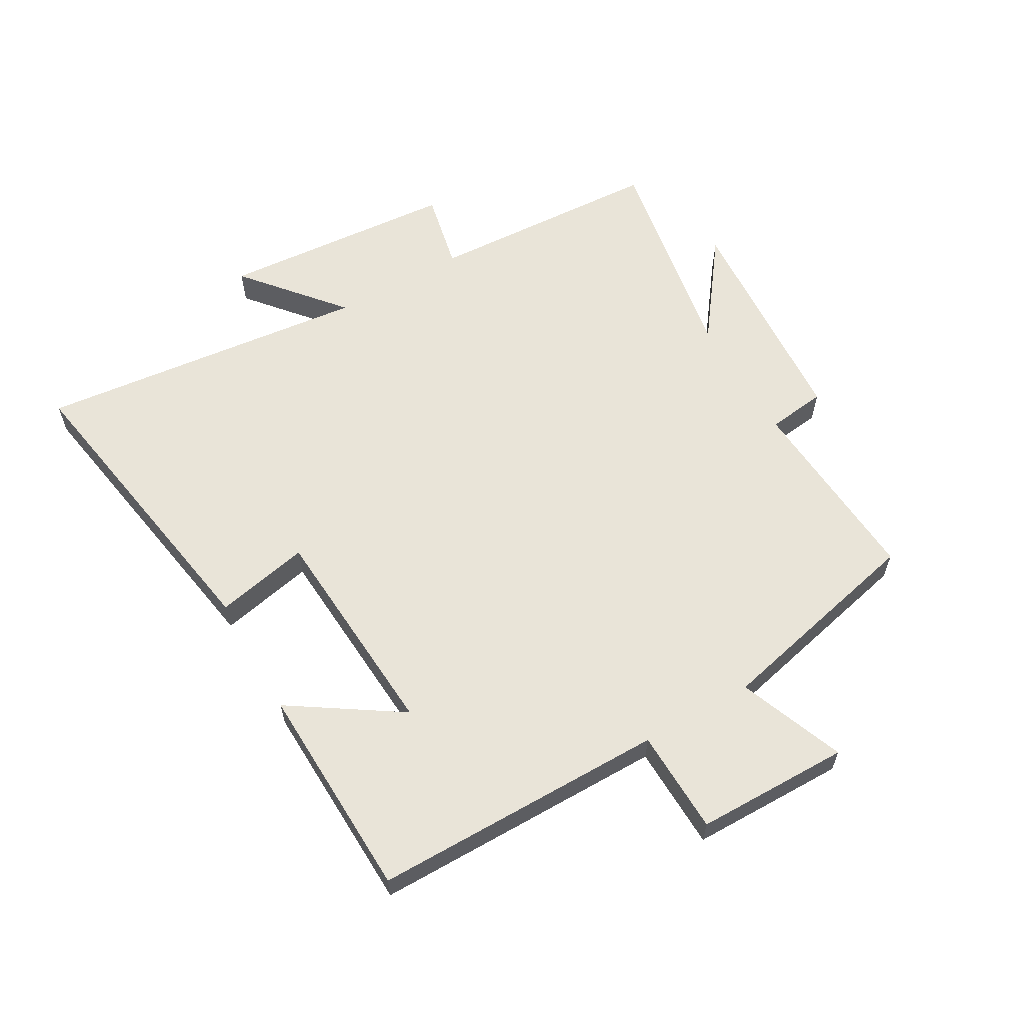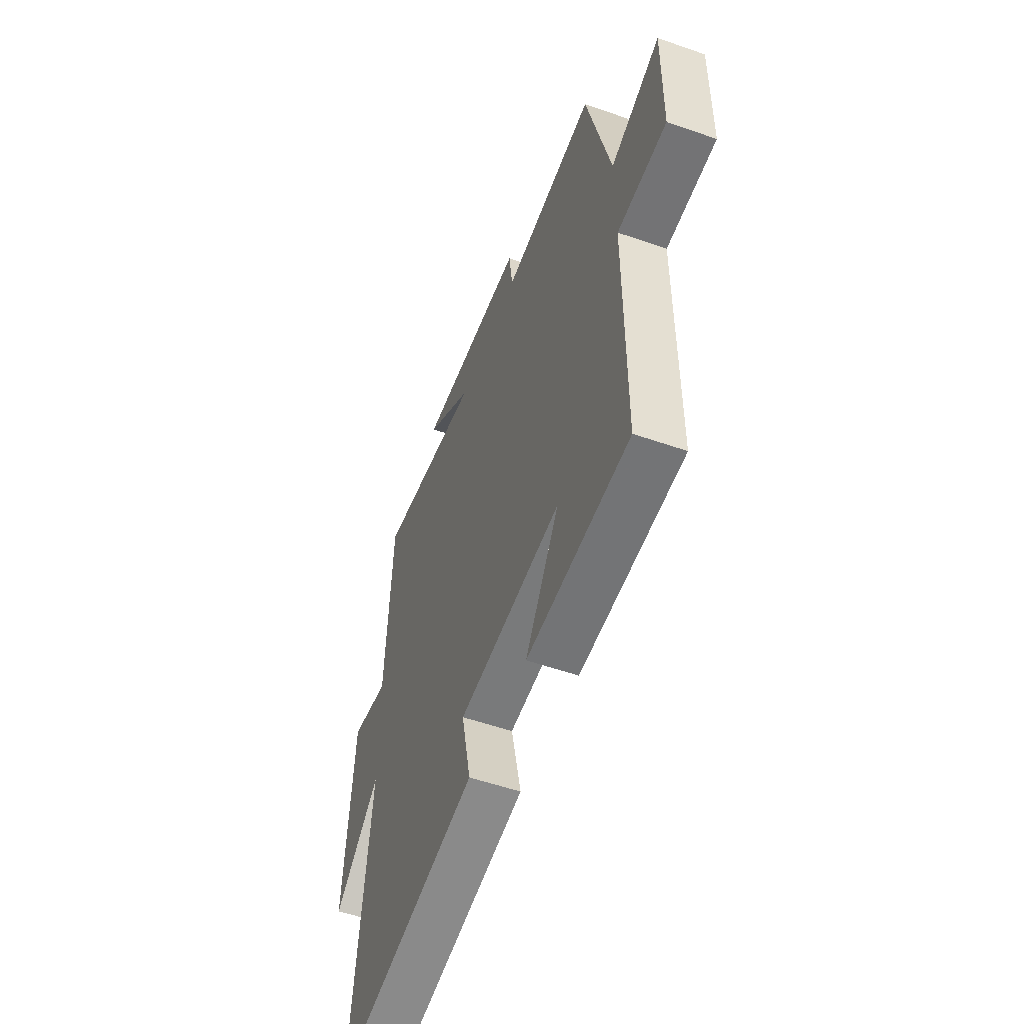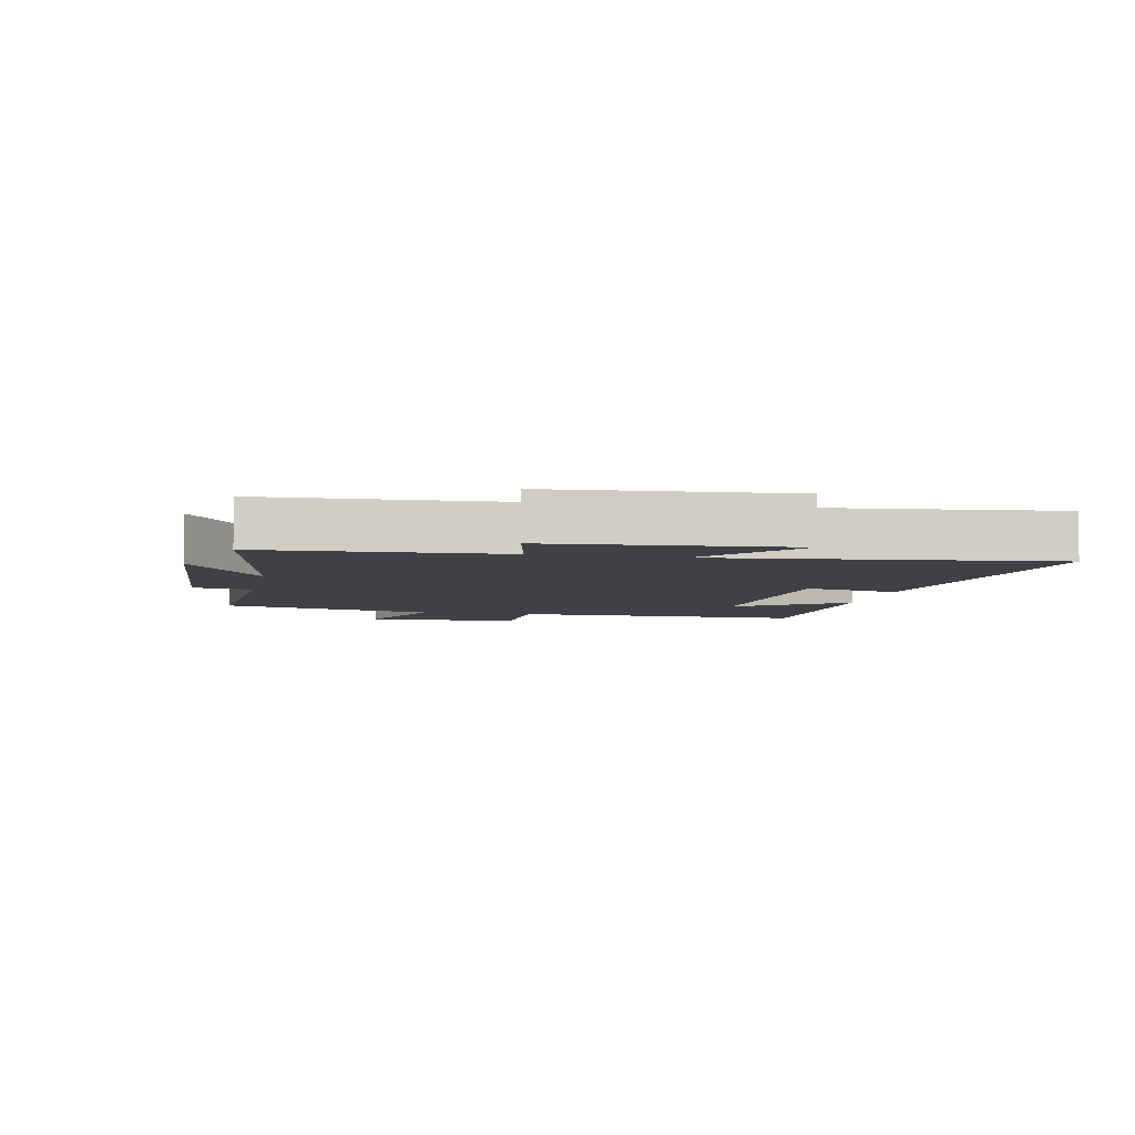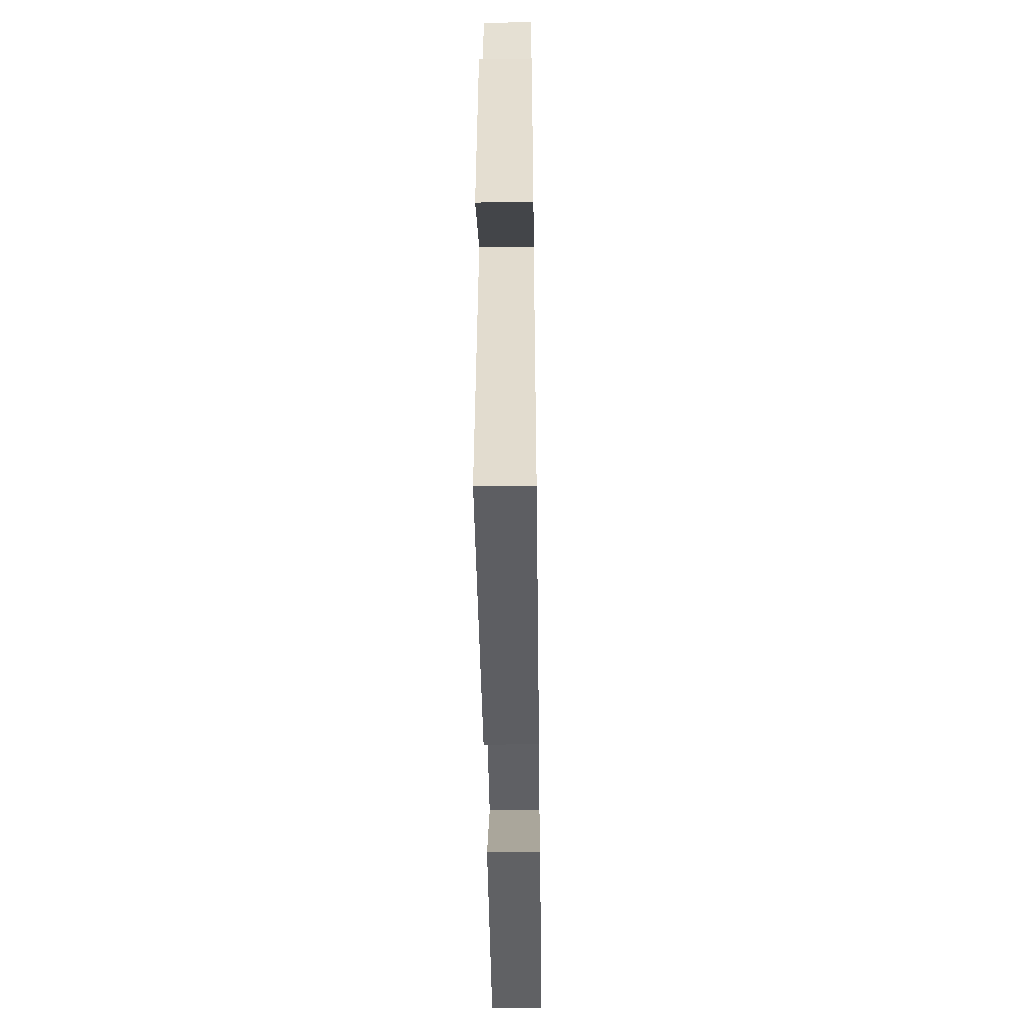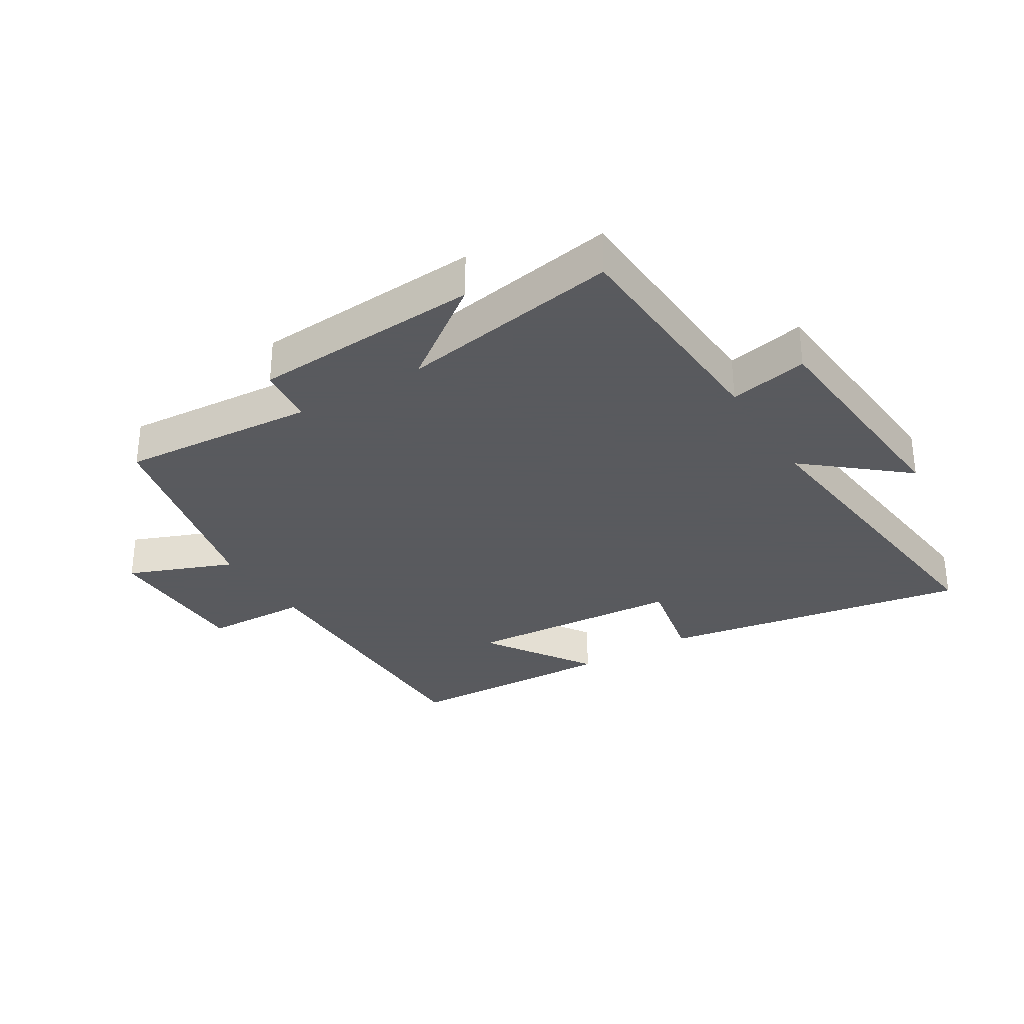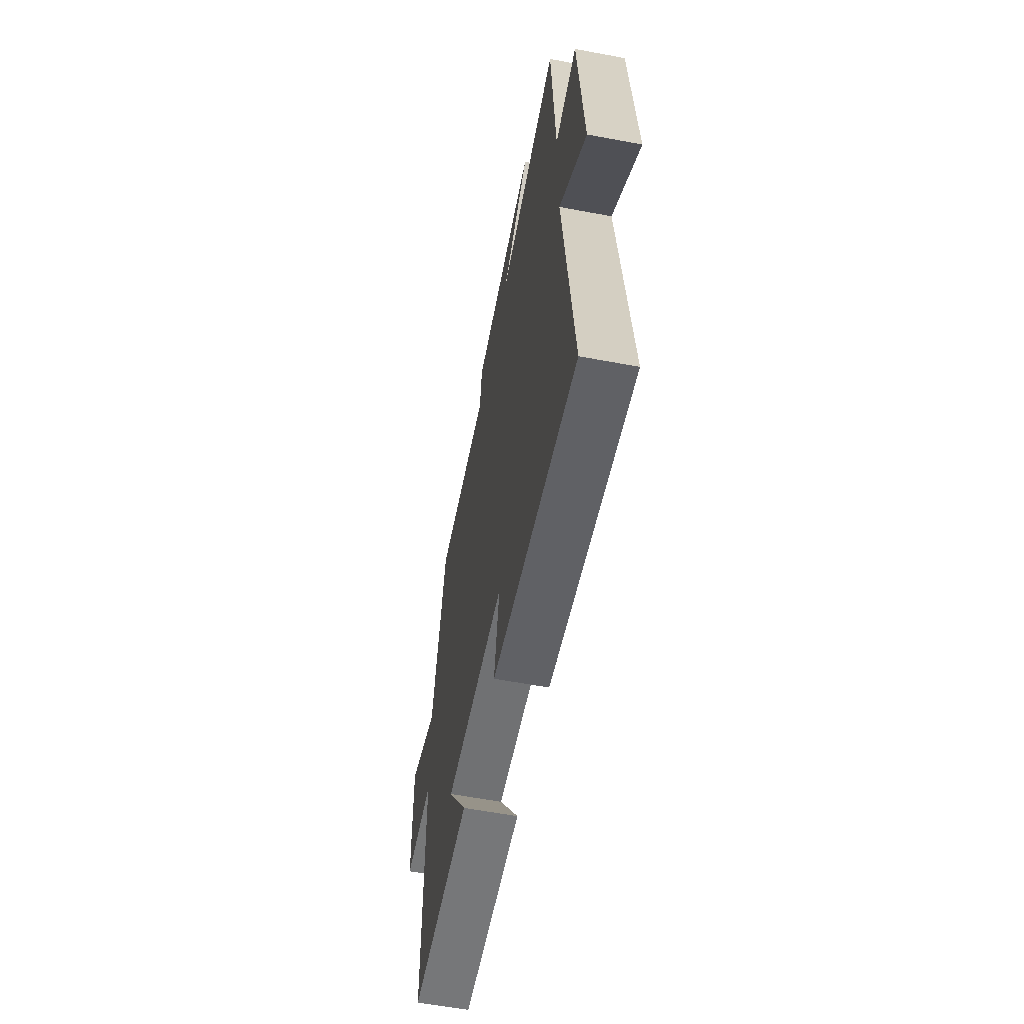
<metadata>
{"format":"obj","ext":"obj","renderer":"f3d","projection":"perspective","resolution":1024,"background":"white","views":[{"elev":60.6,"azim":-119.8,"up":"+Y"},{"elev":-54.3,"azim":-110.4,"up":"+Z"},{"elev":-5.7,"azim":78.5,"up":"+Y"},{"elev":-48.8,"azim":90.8,"up":"+Z"},{"elev":-31.2,"azim":31.5,"up":"+Y"},{"elev":-59.1,"azim":79.0,"up":"+Z"}]}
</metadata>
<code>
v 0.559 0.07 -0.585
v 0.056 0.07 -0.5
v 0.088 0.07 -0.347
v -0.266 0.07 -0.323
v -0.15 0.07 -0.5
v -0.5 0.07 -0.488
v -0.5 0.07 -0.012
v -0.669 0.07 -0.007
v -0.671 0.07 0.243
v -0.5 0.07 0.176
v -0.419 0.07 0.523
v -0.101 0.07 0.5
v -0.089 0.07 0.596
v 0.283 0.07 0.62
v 0.121 0.07 0.5
v 0.48 0.07 0.562
v 0.5 0.07 0.18
v 0.628 0.07 0.207
v 0.658 0.07 -0.177
v 0.5 0.07 -0.044
v 0.559 0 -0.585
v 0.056 0 -0.5
v 0.088 0 -0.347
v -0.266 0 -0.323
v -0.15 0 -0.5
v -0.5 0 -0.488
v -0.5 0 -0.012
v -0.669 0 -0.007
v -0.671 0 0.243
v -0.5 0 0.176
v -0.419 0 0.523
v -0.101 0 0.5
v -0.089 0 0.596
v 0.283 0 0.62
v 0.121 0 0.5
v 0.48 0 0.562
v 0.5 0 0.18
v 0.628 0 0.207
v 0.658 0 -0.177
v 0.5 0 -0.044
f 17 18 19 20
f 15 16 17 20
f 15 20 1
f 12 13 14 15
f 12 15 1
f 10 11 12 1
f 7 8 9 10
f 4 5 6 7
f 3 4 7 10
f 1 2 3
f 1 3 10
f 40 39 38 37
f 40 37 36 35
f 21 40 35
f 35 34 33 32
f 21 35 32
f 21 32 31 30
f 30 29 28 27
f 27 26 25 24
f 30 27 24 23
f 23 22 21
f 30 23 21
f 1 21 22 2
f 2 22 23 3
f 3 23 24 4
f 4 24 25 5
f 5 25 26 6
f 6 26 27 7
f 7 27 28 8
f 8 28 29 9
f 9 29 30 10
f 10 30 31 11
f 11 31 32 12
f 12 32 33 13
f 13 33 34 14
f 14 34 35 15
f 15 35 36 16
f 16 36 37 17
f 17 37 38 18
f 18 38 39 19
f 19 39 40 20
f 20 40 21 1

</code>
